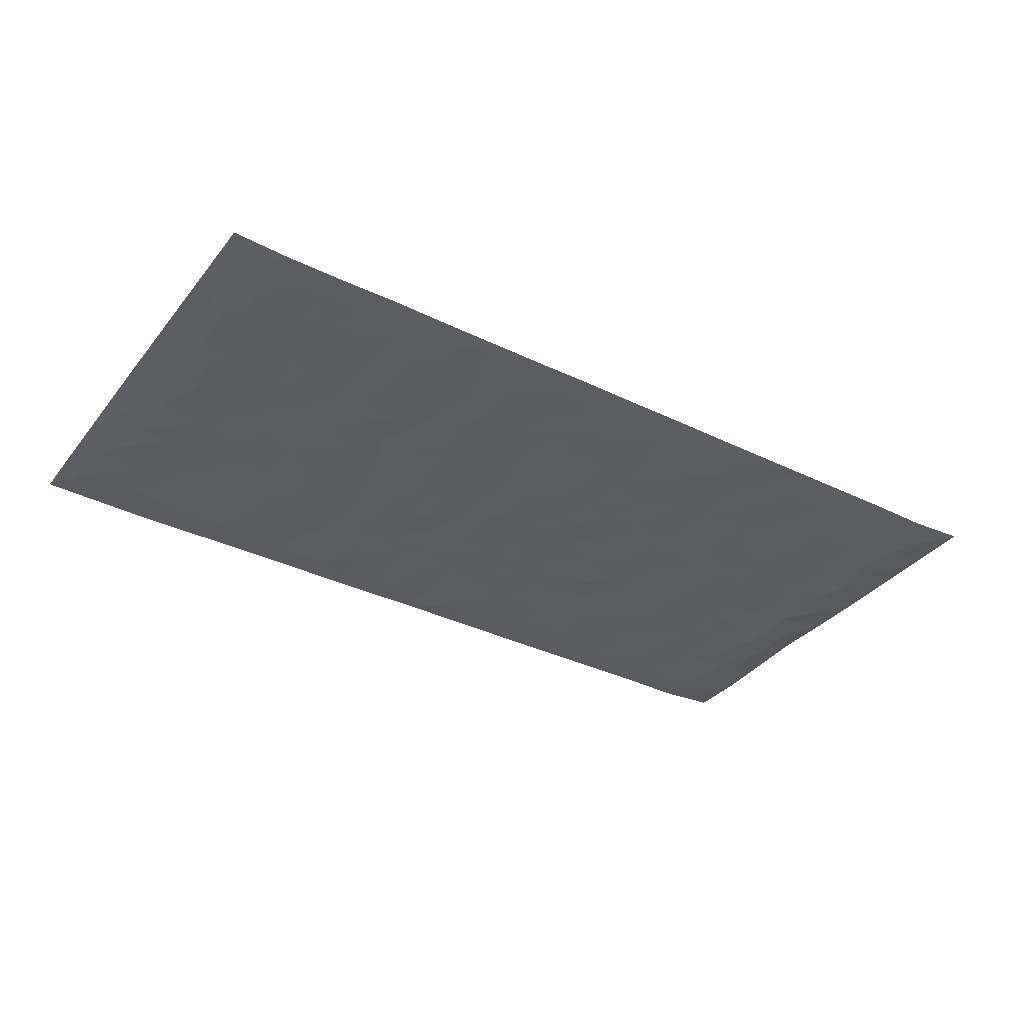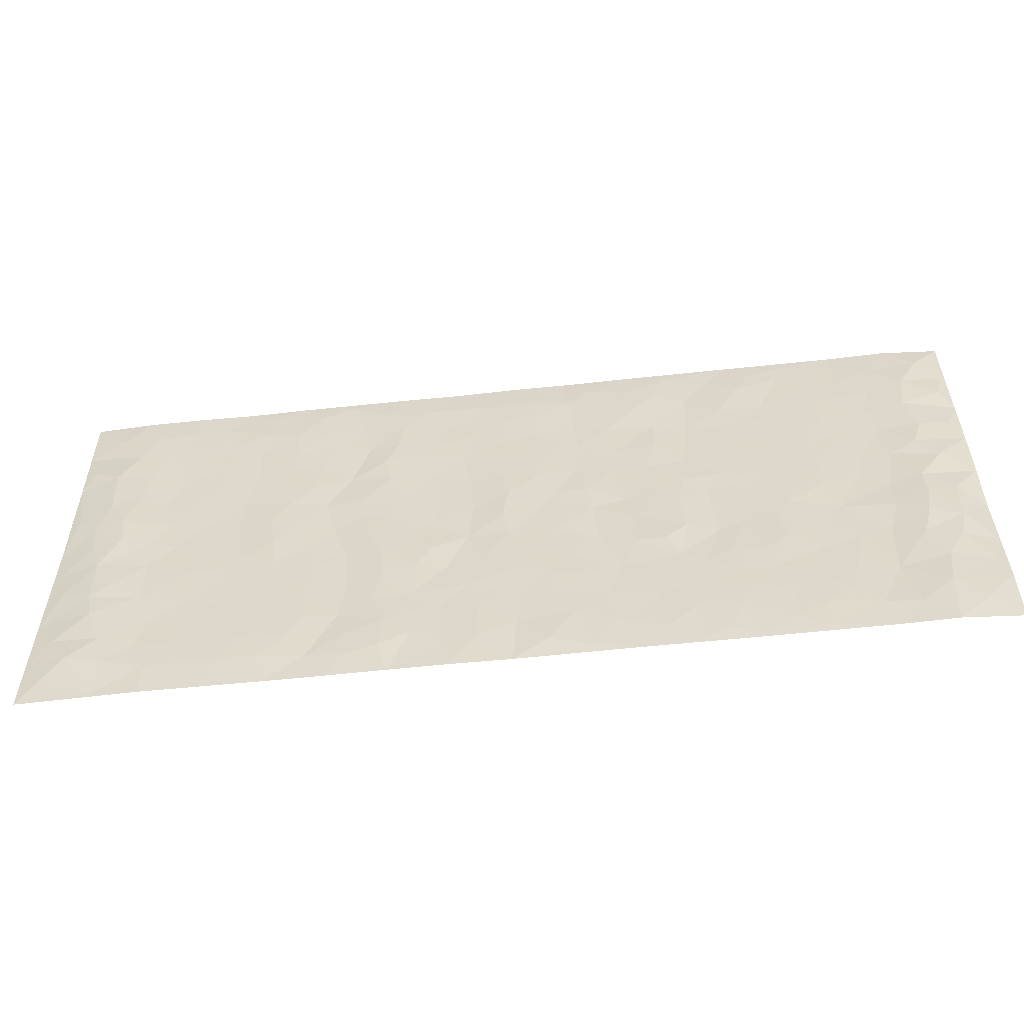
<metadata>
{"format":"obj","ext":"obj","renderer":"f3d","projection":"perspective","resolution":1024,"background":"white","views":[{"elev":-35.3,"azim":147.1,"up":"+Z"},{"elev":-55.7,"azim":-173.5,"up":"+Y"}]}
</metadata>
<code>
v -0.9756 0.0008086 0.008627
v -0.9753 0.9995 0.007763
v 0.9761 0.0002911 0.005362
v 0.9758 1 0.005922
v -0.7922 0.3924 -0.001444
v -0.9752 0.5001 0.009316
v -0.8534 0.3573 -0.005886
v 8.866e-05 0.0005687 0.00277
v -0.975 0.2499 0.009171
v -0.9185 0.3375 -0.001719
v -0.7317 0.0003351 0.002059
v -0.9756 0.1257 0.005285
v -0.7072 0.2917 0.0008944
v -0.8531 0.0005395 -0.0003157
v -0.8365 0.2879 -0.003701
v -0.4878 -9.171e-05 0.002082
v -0.9541 0.1877 0.004487
v -0.2915 0.1656 0.001106
v -0.7726 0.3215 0.001464
v -0.8587 0.1189 -0.00427
v -0.9204 0.06292 0.0002393
v -0.7921 0.063 -0.001098
v -0.6695 0.1256 -0.001328
v -0.7205 0.07335 -0.0001913
v -0.8699 0.2065 -0.00289
v -0.9062 0.2695 -0.002135
v -0.7657 0.176 0.001239
v -0.689 0.2085 -0.00048
v -0.8602 0.4883 -0.004044
v -0.974 0.375 0.0125
v -0.7307 0.9994 0.001903
v -0.534 0.2211 -0.0002432
v 0.2588 0.1559 -0.001989
v -0.9755 0.7502 0.008194
v -0.3652 0.3925 -0.001336
v -0.7789 0.754 -0.000465
v -0.7957 0.8325 -0.0008097
v -0.5785 0.4422 -0.0008416
v -0.5971 0.6061 -0.0004091
v -0.488 0.9997 0.001679
v -0.953 0.6876 0.004004
v -0.6583 0.5629 -0.000751
v -0.3889 0.7543 0.002167
v -0.5066 0.2789 -0.0008972
v -0.4571 0.2241 -0.001543
v -0.4924 0.1609 -0.001338
v -0.4459 0.6367 0.0002498
v -0.3648 0.5597 -0.0001514
v 0.1647 0.4736 0.0007371
v -0.3316 0.2198 -0.0002792
v -0.2095 0.611 0.0004235
v -0.3734 0.6292 0.0008306
v -0.3003 0.05637 0.0003739
v -0.6239 0.7112 -0.000799
v -0.3928 0.1931 -0.001223
v -0.8681 0.6185 -0.003693
v -0.03766 0.3476 -0.001072
v 0.05725 0.339 0.0005707
v 0.2962 0.4509 -0.00188
v -0.09423 0.5519 0.0006232
v -0.1642 0.5563 -0.001859
v 0.09175 0.6308 0.001656
v -0.6297 0.3454 5.79e-05
v -0.745 0.5744 -0.0001211
v -0.9482 0.8109 0.001597
v -0.5567 0.1278 -0.0008223
v -0.3655 0.01063 0.001499
v -0.7911 0.4661 0.0002905
v -0.6139 0.1709 -0.000738
v -0.6113 0.01663 0.001166
v -0.2431 0.0006615 0.001811
v -0.6124 0.08679 -0.001128
v -0.5437 0.05164 -0.0001288
v -0.4291 0.03561 -7.617e-05
v -0.4487 0.1023 -0.00119
v -0.8879 0.6865 -0.00243
v -0.9674 0.8748 0.006499
v -0.7331 0.5093 0.0003513
v -0.0003514 0.9998 0.001829
v -0.7991 0.6762 -0.0001092
v -0.5588 0.3144 -0.001522
v -0.5096 0.4609 1.86e-05
v 0.00671 0.5716 -0.001272
v -0.04908 0.4828 0.0006226
v 0.003326 0.4193 -0.001305
v -0.123 0.1271 -0.0007603
v -0.5662 0.6706 -0.0005063
v -0.9115 0.5629 -0.002006
v -0.7286 0.692 -0.0006843
v -0.4463 0.2961 -0.00108
v -0.6275 0.2663 0.0003159
v -0.4984 0.689 -0.0005797
v -0.1717 0.4851 0.0005464
v -0.2607 0.4355 -0.0008344
v -0.6439 0.6497 -0.0007464
v -0.01088 0.1161 0.0003528
v -0.413 0.5101 0.0009347
v -0.3411 0.2872 -0.0003852
v -0.2391 0.5036 0.0006909
v -0.1792 0.3813 0.002302
v -0.9755 0.6252 0.007837
v -0.7018 0.6235 -0.0005524
v -0.8094 0.5802 -0.0006195
v -0.3604 0.1087 -0.0004448
v -0.5187 0.5331 -0.0001922
v -0.6793 0.406 0.001958
v -0.129 0.3235 -0.0001926
v -0.1481 0.2486 -0.001128
v -0.515 0.6118 -0.0002596
v 0.108 0.7299 0.0009643
v -0.003208 0.2141 0.0002503
v -0.07203 0.2725 -0.0009627
v 0.005077 0.2877 -0.0005652
v -0.4267 0.363 0.001397
v -0.1951 0.1828 -0.0002628
v -0.6509 0.4881 -0.000438
v -0.5535 0.3807 -0.0009841
v -0.4892 0.3912 0.0007903
v -0.3059 0.524 -0.000525
v -0.2571 0.3495 -0.0004147
v -0.3532 0.4666 -0.001653
v -0.2247 0.27 0.002779
v -0.09025 0.411 0.0006803
v -0.5915 0.5316 -0.0006346
v -0.09111 0.1974 -0.0004594
v -0.2119 0.09226 -0.0003001
v -0.3963 0.257 -0.0009777
v -0.9234 0.4376 0.0003227
v -0.8628 0.4205 -0.005605
v 0.0916 0.4224 0.001765
v 0.2074 0.2364 0.000615
v 0.0823 0.5166 0.001406
v 0.01955 0.4878 -0.002357
v 0.1651 0.3925 -0.001827
v 0.7884 0.4969 -0.001248
v 0.219 0.4334 -0.001317
v 0.265 0.3126 -0.0009757
v 0.1594 0.5673 0.001011
v 0.1217 0.9995 0.003268
v -0.2914 0.6199 0.0004776
v 0.4221 0.8811 -0.00147
v 0.4876 0.9997 0.001699
v -0.2136 0.7819 -0.0003572
v -0.05853 0.8653 -0.001563
v -0.3199 0.3477 -0.003766
v -0.4566 0.5659 -4.974e-05
v -0.0734 0.05151 -0.001584
v -0.1568 0.02097 0.0006732
v 0.1217 0.0008249 0.001569
v 0.01299 0.8612 -0.001356
v -0.0165 0.7006 -0.0006384
v 0.42 0.1954 -0.000972
v 0.3398 0.2887 0.001947
v 0.5892 0.526 0.001129
v 0.5229 0.5466 -0.001136
v 0.4537 0.1338 -0.0006325
v 0.5206 0.2264 -0.0006741
v 0.4123 0.361 3.611e-05
v 0.02271 0.6413 -0.0006054
v -0.05884 0.628 -0.0009079
v -0.1461 0.7305 0.0006984
v -0.08615 0.6937 -0.001483
v -0.06029 0.7923 -0.0004864
v -0.1358 0.6333 -0.0002174
v 0.02055 0.7758 2.292e-05
v 0.2434 0.9996 0.001961
v -0.01911 0.928 -0.001065
v -0.2683 0.8472 -0.00281
v -0.1988 0.8812 -0.00138
v -0.3146 0.7815 -2.093e-05
v -0.2438 0.9996 0.001757
v -0.2271 0.6966 0.001056
v -0.3165 0.7005 -0.001121
v -0.1398 0.8308 0.0008458
v -0.1219 0.9996 0.002712
v 0.2165 0.7466 -0.001098
v 0.1727 0.6675 0.001223
v 0.3254 0.5951 -0.0004054
v 0.2596 0.523 -0.0009117
v 0.2647 0.6663 -0.001488
v 0.4222 0.7447 -0.0001331
v 0.354 0.6833 0.002289
v 0.2845 0.7338 -0.002351
v 0.06778 0.9301 0.000294
v 0.07814 0.8241 0.0004094
v 0.1445 0.8587 0.0006411
v 0.2489 0.8742 -0.00197
v 0.3201 0.7941 0.001847
v 0.231 0.5957 -0.0003619
v -0.8779 0.8686 -0.003561
v -0.6791 0.8174 -0.001261
v -0.8654 0.7756 -0.002788
v -0.8526 0.9995 -0.0004114
v -0.918 0.9408 -0.001095
v -0.8062 0.9225 -0.001387
v -0.7297 0.8865 -4.145e-05
v -0.6033 0.9304 -1.283e-05
v -0.6591 0.8869 -0.0007587
v -0.6842 0.7466 -0.001226
v -0.5582 0.8154 3.104e-06
v -0.619 0.7819 -0.0005069
v -0.5096 0.9022 -0.001777
v -0.3901 0.8791 0.00153
v -0.5437 0.9614 -4.336e-05
v -0.4631 0.8171 -0.0006212
v -0.4413 0.9375 0.001021
v -0.3443 0.974 0.0005812
v -0.5097 0.7615 -0.000479
v -0.3195 0.9023 -0.00155
v -0.2579 0.9316 -0.001478
v 0.1552 0.7857 -0.0002254
v 0.2531 0.8049 -0.001882
v 0.187 0.9343 -8.198e-05
v 0.391 0.8129 -0.0001322
v 0.3355 0.8818 0.001346
v 0.3796 0.9837 0.0009543
v 0.2872 0.9387 -0.0008929
v 0.4396 0.9493 -0.001191
v 0.3788 0.4931 0.00261
v 0.3243 0.5287 -0.001014
v 0.4819 0.6041 -0.00155
v 0.4302 0.6646 -0.0009445
v 0.4042 0.5879 0.001163
v 0.3514 0.189 0.001064
v 0.4794 0.334 -0.001113
v 0.4575 0.5222 -0.001099
v 0.3451 0.3872 0.002947
v -0.1239 0.9158 -4.709e-05
v -0.1829 0.9589 -0.0004883
v 0.3192 0.1317 -0.002063
v 0.6092 0.01294 0.0009571
v 0.1999 0.3326 -0.001483
v 0.2699 0.3842 -0.002234
v 0.5816 0.2468 0.000213
v 0.7309 0.9997 0.0008219
v 0.9757 0.25 0.009247
v 0.4897 0.813 -0.001475
v 0.7152 0.4874 0.0009353
v 0.4864 0.7475 -0.001211
v 0.9749 0.5001 0.01242
v 0.6667 0.2934 0.001025
v 0.5075 0.4675 -0.001668
v 0.7749 0.3103 -0.001259
v 0.5593 0.4151 -0.0005683
v 0.4874 0.0001875 0.002236
v 0.08933 0.2511 0.0001736
v 0.5029 0.07536 -0.00107
v 0.1336 0.3182 0.001412
v 0.4146 0.2658 -0.0007574
v 0.871 0.2644 -0.004574
v 0.639 0.4615 -0.0003619
v 0.5754 0.0806 -0.001174
v 0.447 0.4255 5.879e-05
v 0.6053 0.3712 -3.929e-05
v 0.2853 0.2314 -0.000353
v 0.4764 0.2707 -0.001021
v 0.2631 0.07682 -0.003313
v 0.3655 0.0005958 0.002524
v 0.2434 0.0004661 0.00138
v 0.2 0.1131 -0.0005843
v 0.06745 0.1684 -0.0006498
v 0.144 0.1883 0.0008809
v 0.61 0.1461 -0.0006601
v 0.7737 0.4227 1.332e-06
v 0.7451 0.22 0.0004311
v 0.6482 0.07923 -0.0007198
v 0.6667 0.3841 -0.0001594
v 0.7154 0.3387 1.67e-05
v 0.8829 0.3258 -0.002919
v 0.7425 0.5677 5.595e-05
v 0.6892 0.1442 -0.0003404
v 0.7605 0.1487 -0.000453
v 0.8369 0.3672 -0.00422
v 0.9396 0.3494 0.002551
v 0.8831 0.4383 -0.003481
v 0.5799 0.3122 6.861e-05
v 0.8178 0.1048 -0.001914
v 0.3309 0.06175 -0.001182
v 0.4095 0.06729 0.001817
v 0.07028 0.07637 -0.001131
v 0.1417 0.07086 0.0006011
v 0.9754 0.7503 0.009112
v 0.729 0.07783 -0.001064
v 0.6527 0.2147 0.0003164
v 0.9577 0.4246 0.007805
v 0.9042 0.509 -0.001733
v 0.8055 0.2495 -0.001939
v 0.5308 0.1469 -0.001408
v 0.7311 2.383e-05 0.0003701
v 0.5009 0.3936 -0.0009399
v 0.9371 0.0626 0.001813
v 0.9761 0.125 0.007658
v 0.8371 0.1794 -0.003336
v 0.896 0.1235 -0.004102
v 0.8265 0.007729 0.002055
v 0.9348 0.1875 0.001136
v 0.6634 0.5558 0.001272
v 0.6893 0.6331 0.0006272
v 0.5835 0.6365 0.0009783
v 0.8236 0.6918 -0.002264
v 0.6296 0.7724 -0.000348
v 0.9542 0.6251 0.005191
v 0.7651 0.6419 0.0002593
v 0.8525 0.5952 -0.005277
v 0.7314 0.7447 0.0005562
v 0.8433 0.5305 -0.0044
v 0.9136 0.5741 -0.0002423
v 0.8896 0.6596 -0.003145
v 0.6382 0.6931 0.0003
v 0.5639 0.7246 0.0002896
v 0.508 0.6751 -0.001195
v 0.8511 0.8533 -0.003183
v 0.7101 0.8723 -0.001429
v 0.8098 0.7775 -0.001911
v 0.8952 0.7785 -0.002492
v 0.7782 0.8452 -0.001175
v 0.9727 0.8751 0.007012
v 0.6922 0.8035 -0.0007422
v 0.9515 0.8121 0.003123
v 0.7395 0.9328 -0.001331
v 0.8533 0.9997 0.0008471
v 0.6096 0.9998 0.003244
v 0.8184 0.9272 -0.001655
v 0.9048 0.9293 -0.001277
v 0.6593 0.9356 0.0002018
v 0.5553 0.9028 -0.0007027
v 0.4901 0.8826 -0.001699
v 0.5485 0.9711 0.000783
v 0.5682 0.8231 0.0003239
v 0.6343 0.8618 -0.0004272
f 29 6 128
f 12 21 20
f 26 10 9
f 55 45 46
f 27 19 15
f 26 9 17
f 101 6 88
f 12 1 21
f 7 15 19
f 125 86 96
f 84 123 85
f 129 29 128
f 25 27 15
f 12 20 17
f 73 75 66
f 22 14 11
f 26 17 25
f 9 12 17
f 25 15 26
f 5 129 7
f 52 146 48
f 55 18 50
f 7 19 5
f 20 27 25
f 124 82 105
f 41 76 34
f 20 14 22
f 14 20 21
f 14 21 1
f 24 22 11
f 24 27 22
f 72 66 69
f 69 32 91
f 70 24 11
f 24 23 27
f 17 20 25
f 27 20 22
f 10 15 7
f 10 26 15
f 23 28 27
f 27 13 19
f 28 23 69
f 13 27 28
f 119 121 94
f 10 7 129
f 6 30 128
f 9 10 30
f 36 192 80
f 80 102 89
f 118 81 44
f 64 103 78
f 115 126 86
f 45 32 46
f 91 63 13
f 129 68 29
f 95 87 54
f 95 54 199
f 202 40 204
f 82 97 105
f 29 88 6
f 18 55 104
f 148 126 71
f 38 82 124
f 50 18 122
f 117 82 38
f 5 19 106
f 82 117 118
f 80 64 102
f 127 45 55
f 194 77 190
f 98 35 114
f 39 124 105
f 127 50 98
f 106 19 13
f 66 75 46
f 39 95 42
f 63 117 38
f 95 89 102
f 101 56 76
f 51 140 99
f 18 53 126
f 62 83 132
f 45 127 90
f 112 113 57
f 103 29 68
f 130 85 58
f 109 39 105
f 35 94 121
f 113 246 58
f 151 165 163
f 120 100 94
f 114 127 98
f 192 190 65
f 95 39 87
f 36 191 37
f 67 104 74
f 56 101 88
f 13 63 106
f 192 34 76
f 268 241 243
f 108 115 125
f 93 84 60
f 133 84 85
f 156 288 157
f 101 76 41
f 80 103 64
f 105 97 146
f 99 61 51
f 92 109 47
f 125 96 111
f 158 227 153
f 75 104 55
f 69 66 32
f 81 91 32
f 106 78 68
f 42 64 78
f 77 34 65
f 24 70 72
f 75 73 16
f 16 71 67
f 2 34 77
f 13 28 91
f 103 56 88
f 56 80 76
f 72 69 23
f 11 16 70
f 16 73 70
f 16 67 74
f 115 18 126
f 24 72 23
f 73 72 70
f 16 74 75
f 72 73 66
f 32 45 44
f 84 83 60
f 66 46 32
f 78 106 116
f 117 63 81
f 67 53 104
f 103 68 78
f 69 91 28
f 36 80 89
f 106 38 116
f 106 68 5
f 81 118 117
f 62 132 138
f 32 44 81
f 53 67 71
f 57 58 85
f 123 100 107
f 93 60 61
f 33 230 224
f 8 96 147
f 132 133 130
f 140 48 119
f 93 100 123
f 122 98 50
f 164 60 160
f 53 71 126
f 125 112 108
f 193 194 195
f 75 55 46
f 63 91 81
f 56 103 80
f 196 198 31
f 18 104 53
f 121 48 97
f 38 106 63
f 118 97 82
f 97 35 121
f 51 172 140
f 130 134 49
f 87 39 109
f 288 252 263
f 97 114 35
f 47 43 92
f 57 113 58
f 248 130 58
f 34 101 41
f 114 90 127
f 116 124 42
f 145 94 35
f 118 114 97
f 167 79 175
f 98 145 35
f 85 123 57
f 43 47 52
f 199 36 89
f 42 78 116
f 159 83 62
f 88 29 103
f 74 104 75
f 118 44 90
f 173 140 172
f 42 95 102
f 190 192 37
f 65 190 77
f 89 95 199
f 125 111 112
f 92 87 109
f 18 115 122
f 177 180 176
f 112 57 107
f 109 105 146
f 93 94 100
f 285 286 275
f 96 86 147
f 137 232 131
f 57 123 107
f 87 92 208
f 49 134 136
f 132 130 49
f 161 164 162
f 50 127 55
f 122 108 107
f 122 107 100
f 48 140 52
f 118 90 114
f 99 119 94
f 123 84 93
f 36 37 192
f 48 121 119
f 120 122 100
f 39 42 124
f 38 124 116
f 248 58 246
f 44 45 90
f 98 122 120
f 146 52 47
f 94 93 99
f 168 209 170
f 212 183 188
f 202 197 200
f 42 102 64
f 107 108 112
f 99 93 61
f 8 280 96
f 112 111 113
f 125 115 86
f 115 108 122
f 128 30 10
f 5 68 129
f 10 129 128
f 132 49 138
f 83 84 133
f 130 133 85
f 83 133 132
f 248 134 130
f 156 152 224
f 151 110 165
f 212 186 211
f 153 224 249
f 254 251 244
f 246 261 262
f 225 158 249
f 49 136 179
f 185 184 150
f 214 188 181
f 181 188 182
f 161 163 174
f 143 170 172
f 110 211 185
f 184 79 167
f 174 228 169
f 62 110 159
f 163 150 144
f 210 169 229
f 170 143 168
f 176 211 110
f 98 120 145
f 94 145 120
f 48 146 97
f 109 146 47
f 148 86 126
f 147 86 148
f 71 8 148
f 8 147 148
f 244 276 254
f 232 136 134
f 174 143 161
f 60 83 160
f 163 162 151
f 159 160 83
f 261 281 262
f 259 281 149
f 219 220 59
f 246 113 111
f 33 255 131
f 157 256 152
f 137 255 153
f 230 278 279
f 262 260 33
f 154 155 242
f 131 255 137
f 248 131 232
f 281 280 149
f 259 258 278
f 220 179 59
f 159 151 160
f 162 160 151
f 164 61 60
f 228 174 144
f 144 174 163
f 159 110 151
f 161 172 164
f 186 184 185
f 161 162 163
f 61 164 51
f 160 162 164
f 187 217 213
f 150 163 165
f 205 202 200
f 79 184 139
f 170 43 173
f 174 169 143
f 161 143 172
f 167 144 150
f 176 180 183
f 172 170 173
f 223 226 221
f 185 150 165
f 99 140 119
f 207 206 203
f 172 51 164
f 43 52 173
f 173 52 140
f 167 175 228
f 228 229 169
f 210 168 169
f 177 110 62
f 189 138 179
f 62 138 177
f 136 232 233
f 181 182 222
f 150 184 167
f 178 180 189
f 49 179 138
f 177 138 189
f 180 178 182
f 178 179 220
f 307 308 304
f 222 223 221
f 215 187 188
f 176 183 212
f 187 213 186
f 214 215 188
f 185 211 186
f 237 181 239
f 182 188 183
f 110 185 165
f 216 215 141
f 211 176 212
f 182 183 180
f 176 110 177
f 213 184 186
f 178 189 179
f 177 189 180
f 195 190 37
f 197 198 200
f 195 194 190
f 34 192 65
f 80 192 76
f 37 196 195
f 194 2 77
f 193 2 194
f 196 37 191
f 31 193 195
f 198 196 191
f 31 195 196
f 199 201 191
f 197 204 31
f 198 191 201
f 31 198 197
f 201 199 54
f 36 199 191
f 54 208 201
f 208 43 205
f 208 54 87
f 198 201 200
f 206 205 203
f 43 170 203
f 210 207 209
f 40 202 206
f 31 204 40
f 197 202 204
f 208 205 200
f 43 203 205
f 205 206 202
f 203 209 207
f 171 40 207
f 40 206 207
f 208 200 201
f 43 208 92
f 170 209 203
f 168 143 169
f 207 210 171
f 168 210 209
f 188 187 212
f 212 187 186
f 166 139 213
f 184 213 139
f 237 214 181
f 215 214 141
f 216 141 218
f 213 217 166
f 142 166 216
f 217 216 166
f 187 215 217
f 216 217 215
f 237 141 214
f 142 216 218
f 223 222 182
f 179 136 59
f 223 220 219
f 267 238 251
f 237 327 141
f 223 182 178
f 158 290 253
f 220 223 178
f 59 233 227
f 233 59 136
f 248 246 131
f 153 249 158
f 251 254 267
f 223 219 226
f 111 261 246
f 297 251 238
f 276 256 157
f 167 228 144
f 229 228 175
f 175 171 229
f 229 171 210
f 260 257 33
f 265 271 272
f 266 289 283
f 269 243 250
f 249 224 152
f 266 283 271
f 227 233 137
f 253 227 158
f 325 313 320
f 135 264 275
f 310 329 239
f 270 298 297
f 249 256 225
f 275 273 269
f 311 222 221
f 155 154 299
f 234 276 157
f 310 311 299
f 222 239 181
f 221 226 155
f 266 263 252
f 242 290 244
f 264 273 275
f 273 264 243
f 242 244 154
f 276 290 225
f 288 234 157
f 240 282 302
f 275 286 306
f 225 290 158
f 234 263 284
f 241 254 276
f 233 232 137
f 137 153 227
f 264 135 238
f 244 251 154
f 260 259 257
f 227 253 219
f 33 224 255
f 154 297 299
f 240 302 307
f 297 154 251
f 264 268 243
f 253 226 219
f 271 284 263
f 277 294 293
f 290 242 253
f 241 234 284
f 59 227 219
f 242 155 226
f 252 245 231
f 157 152 156
f 257 230 33
f 152 256 249
f 278 230 257
f 262 33 131
f 224 153 255
f 259 278 257
f 134 248 232
f 230 279 224
f 96 261 111
f 261 96 280
f 280 281 261
f 246 262 131
f 252 247 245
f 268 267 241
f 283 277 272
f 288 247 252
f 275 274 285
f 295 291 294
f 267 268 264
f 263 234 288
f 309 310 299
f 290 276 244
f 283 272 271
f 267 254 241
f 265 243 241
f 236 240 285
f 297 238 270
f 303 305 298
f 241 276 234
f 221 155 299
f 272 277 293
f 250 243 287
f 286 285 240
f 284 271 265
f 271 263 266
f 295 3 291
f 225 256 276
f 241 284 265
f 289 266 231
f 3 292 291
f 321 235 323
f 293 294 296
f 279 278 258
f 245 279 258
f 279 156 224
f 260 281 259
f 280 8 149
f 262 281 260
f 231 266 252
f 267 264 238
f 306 304 270
f 283 289 295
f 243 269 273
f 236 269 250
f 294 292 296
f 274 236 285
f 269 274 275
f 250 287 293
f 245 289 231
f 236 274 269
f 156 279 247
f 242 226 253
f 247 279 245
f 243 265 287
f 288 156 247
f 265 272 293
f 296 292 236
f 293 287 265
f 295 294 277
f 277 283 295
f 236 250 296
f 289 3 295
f 292 294 291
f 293 296 250
f 300 304 308
f 325 320 235
f 329 330 326
f 270 304 303
f 270 303 298
f 309 305 301
f 135 306 270
f 299 297 298
f 298 309 299
f 238 135 270
f 300 314 305
f 303 300 305
f 304 306 307
f 300 303 304
f 282 319 315
f 322 325 235
f 275 306 135
f 307 306 286
f 240 307 286
f 308 307 302
f 302 282 308
f 308 282 315
f 305 309 298
f 310 309 301
f 310 301 329
f 310 239 311
f 222 311 239
f 299 311 221
f 319 312 315
f 312 323 316
f 301 305 318
f 305 314 316
f 300 308 315
f 316 314 312
f 312 314 315
f 315 314 300
f 323 312 324
f 316 313 318
f 282 4 317
f 330 313 325
f 4 321 324
f 235 320 323
f 282 317 319
f 312 319 317
f 326 325 322
f 316 320 313
f 316 318 305
f 142 218 327
f 327 218 141
f 316 323 320
f 324 312 317
f 4 324 317
f 321 323 324
f 318 313 330
f 328 326 322
f 326 327 329
f 329 327 237
f 326 328 327
f 322 142 328
f 327 328 142
f 329 237 239
f 301 318 330
f 326 330 325
f 330 329 301

</code>
